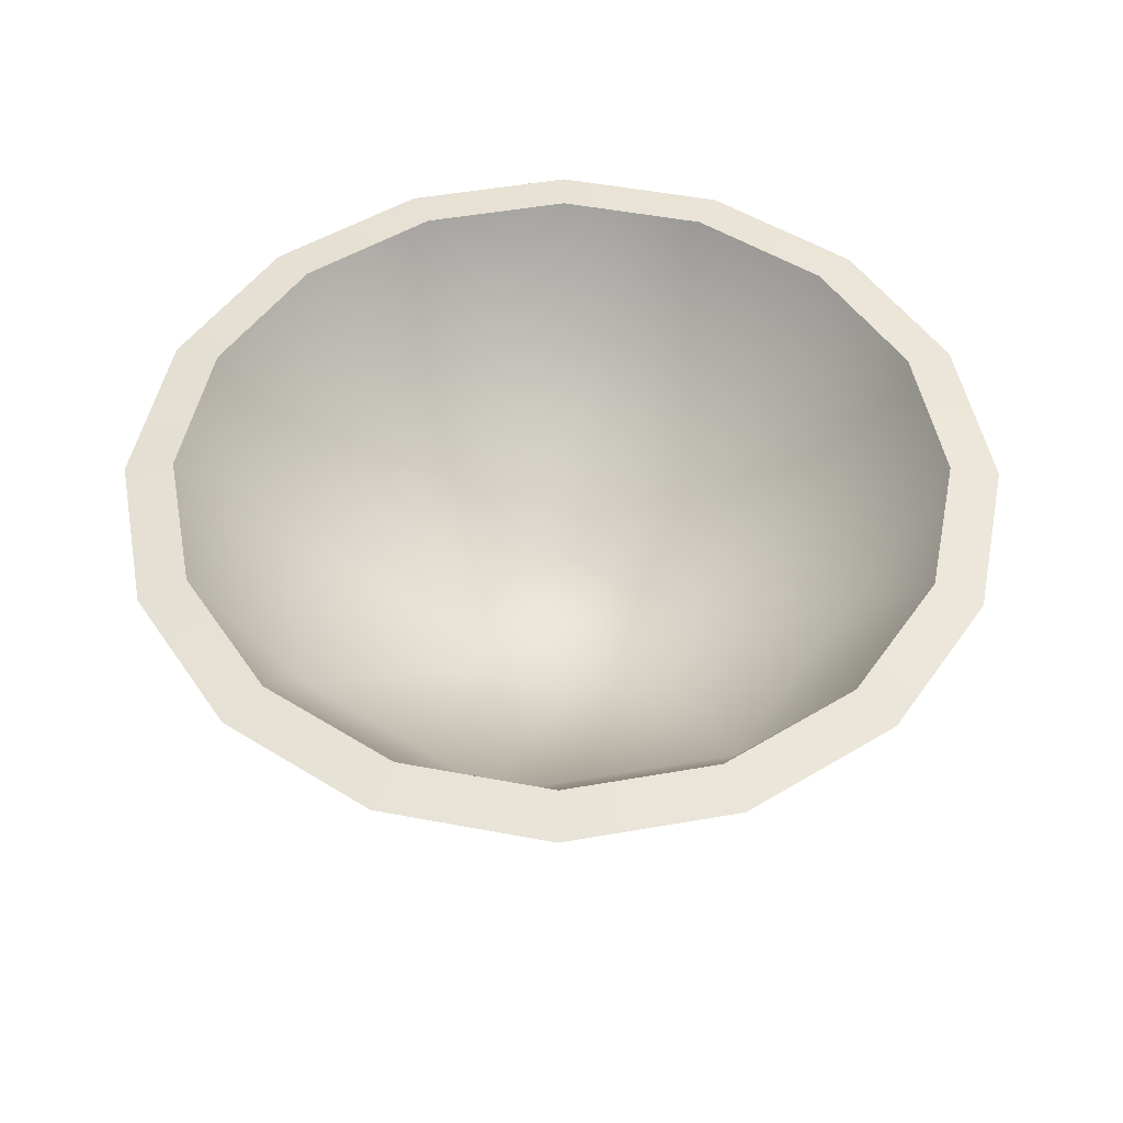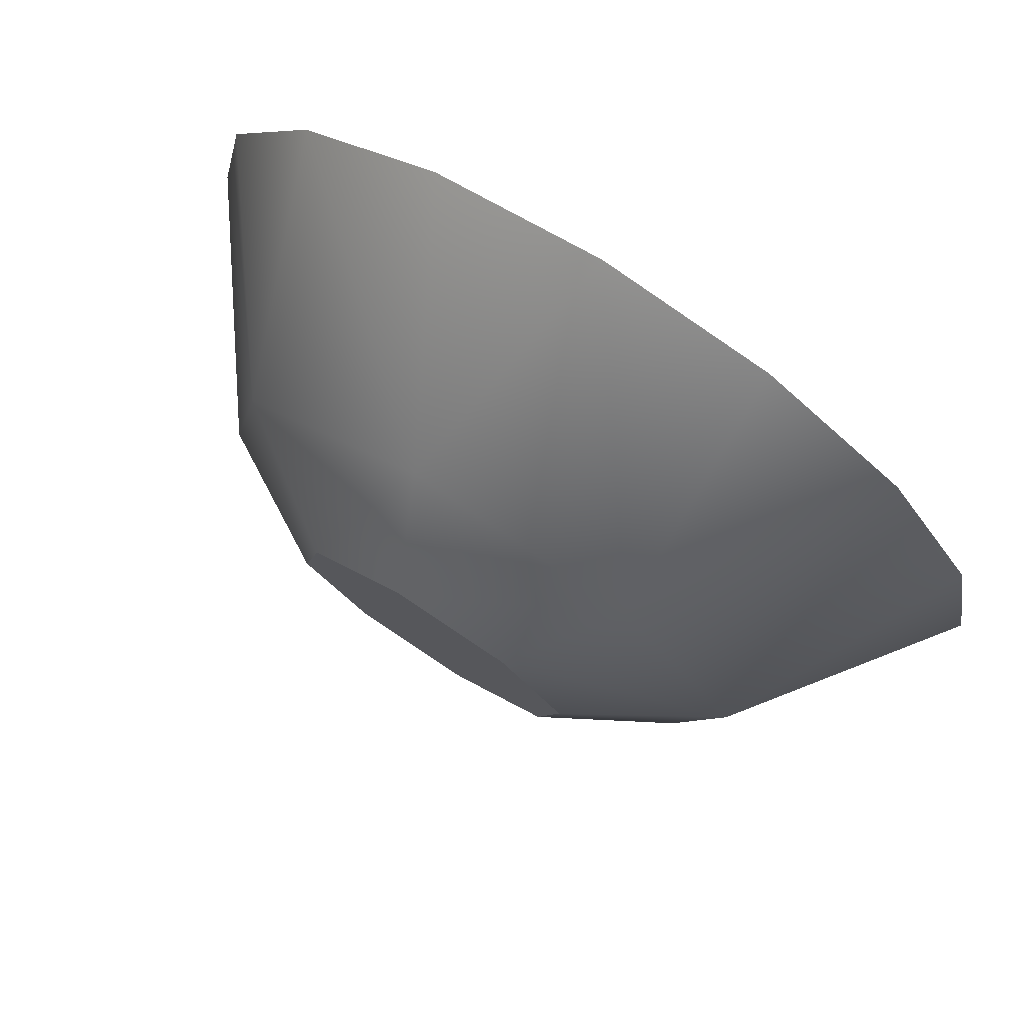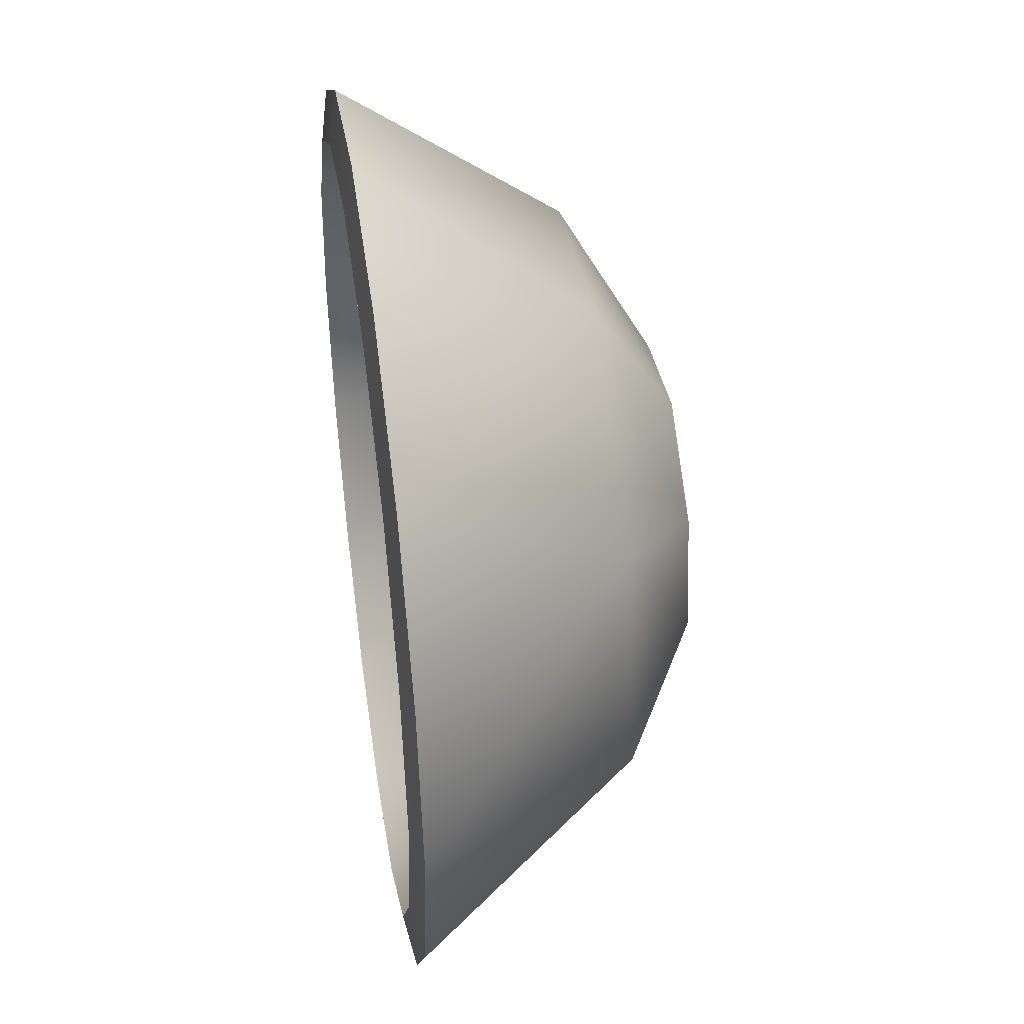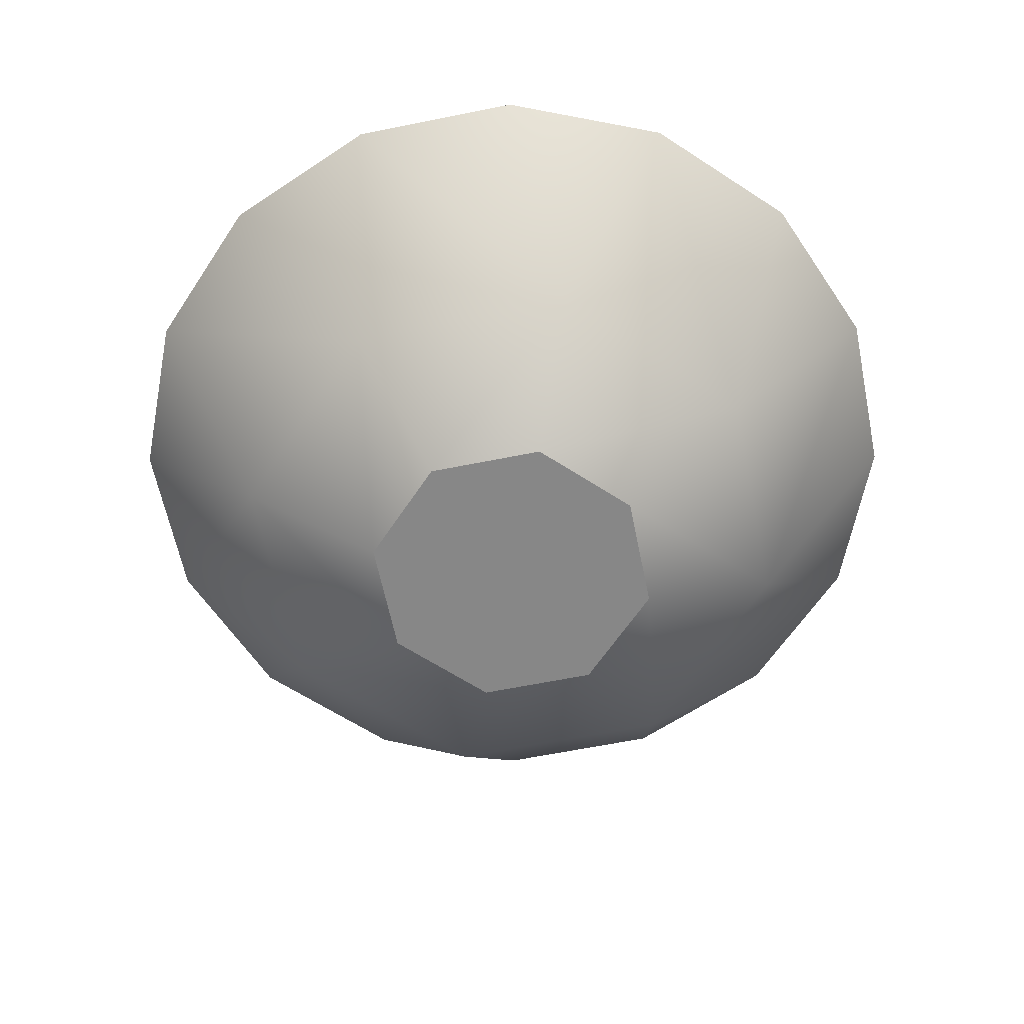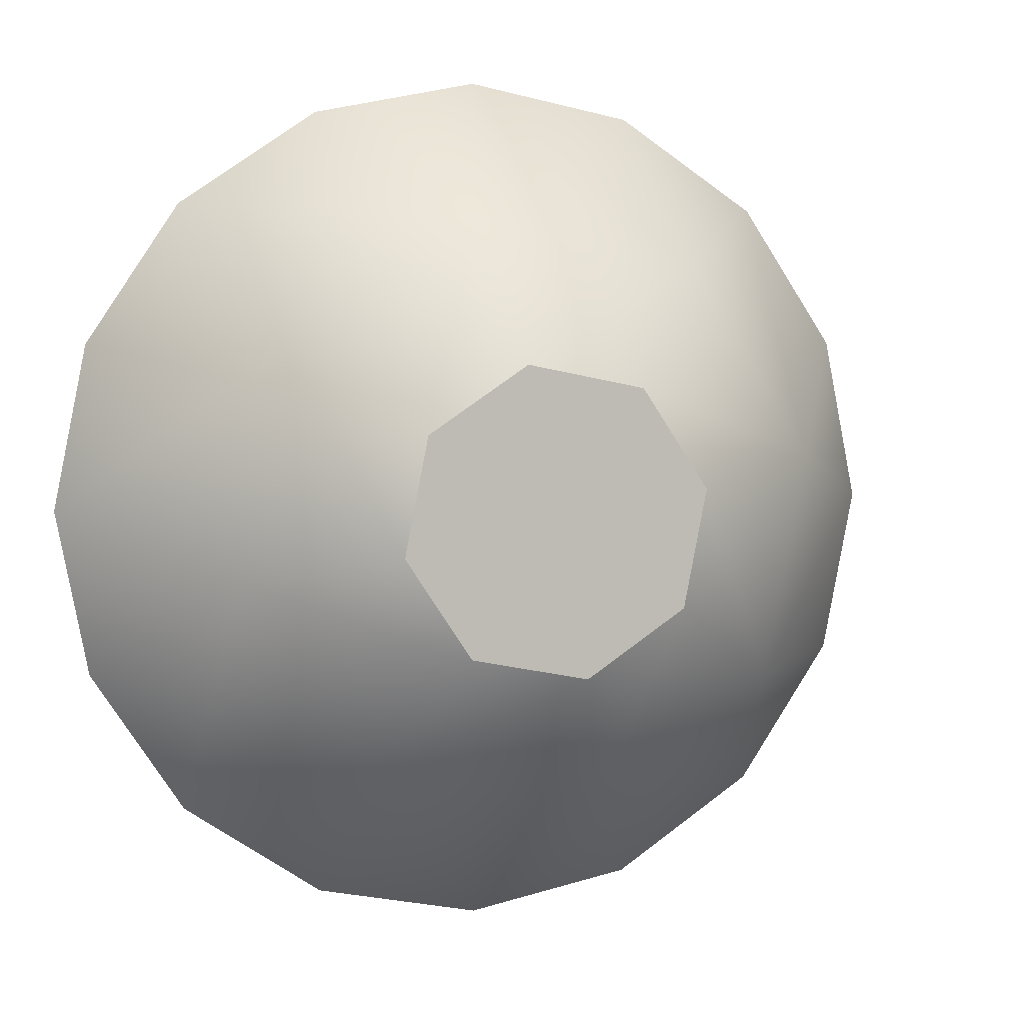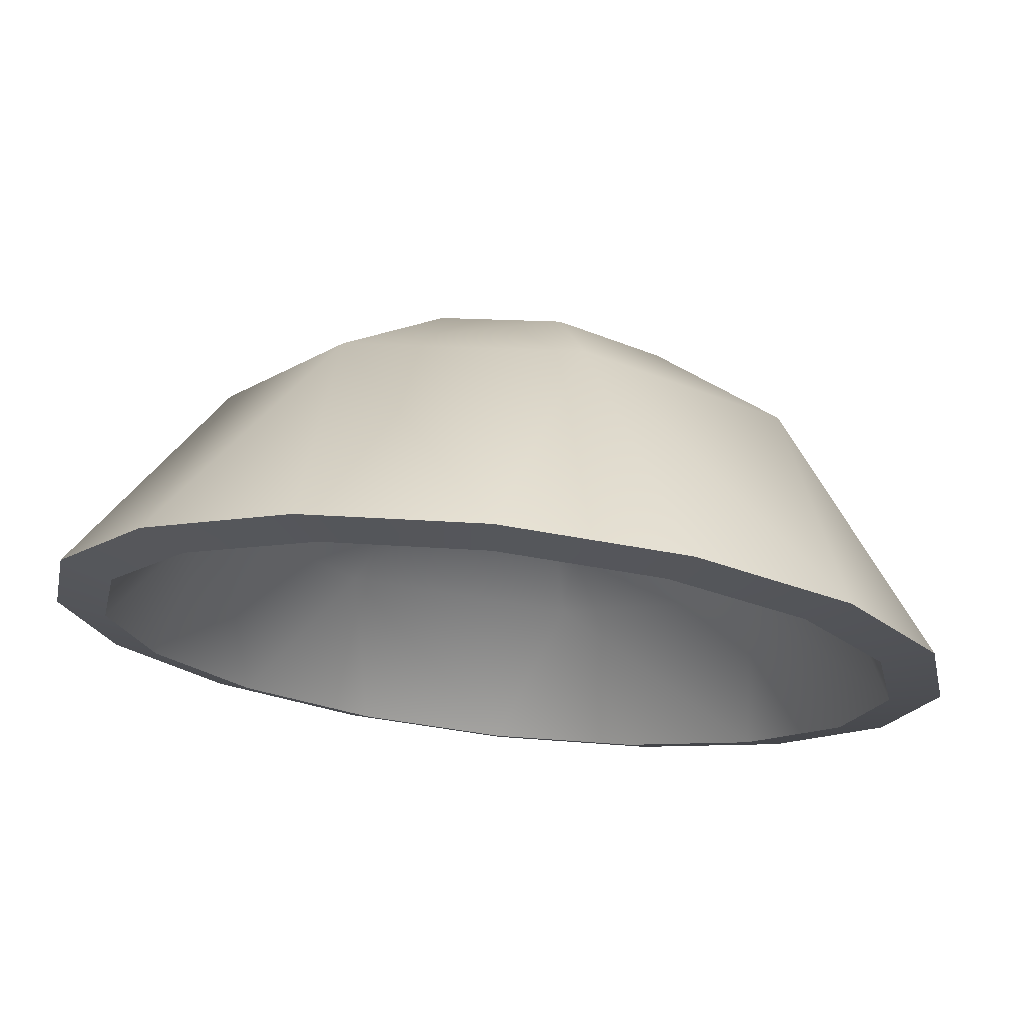
<metadata>
{"format":"obj","ext":"obj","renderer":"f3d","projection":"perspective","resolution":1024,"background":"white","views":[{"elev":50.6,"azim":-67.1,"up":"+Y"},{"elev":77.5,"azim":32.4,"up":"+Z"},{"elev":43.7,"azim":-98.5,"up":"+Z"},{"elev":-62.6,"azim":157.8,"up":"+Y"},{"elev":4.3,"azim":-17.0,"up":"+Z"},{"elev":73.4,"azim":-173.7,"up":"+Z"}]}
</metadata>
<code>
g Plate_1_LOD0
v 0.2364 0.1741 0.0979
v 0.2558 0.1741 -5.501e-09
v 0.1687 0.04998 0.03355
v 0.1772 0.1024 -0.03525
v 0.2096 0.1792 -0.08681
v 0.2268 0.1792 -6.611e-09
v -0.04667 0.0245 -0.03118
v -7.444e-08 0.0245 -9.442e-09
v -0.05505 0.0245 0.01095
v 0.04667 0.0245 0.03118
v 0.05505 0.0245 -0.01095
v 0.01095 0.0245 0.05505
v -0.03118 0.0245 0.04667
v -0.01095 0.0245 -0.05505
v 0.03118 0.0245 -0.04667
v -0.03118 0.0245 0.04667
v -0.05505 0.0245 0.01095
v -7.444e-08 0.0245 -9.442e-09
v 0.03118 0.0245 -0.04667
v 0.05505 0.0245 -0.01095
v -0.01095 0.0245 -0.05505
v -7.444e-08 0.0245 -9.442e-09
v -0.04667 0.0245 -0.03118
v 0.01095 0.0245 0.05505
v 0.04667 0.0245 0.03118
v 0.01739 0.003559 -0.08744
v 3.719e-08 0.003559 -1.979e-08
v 0.07412 0.003559 -0.04953
v -0.01739 0.003559 0.08744
v -0.07412 0.003559 0.04953
v 0.08744 0.003559 0.01739
v 3.719e-08 0.003559 -1.979e-08
v 0.04953 0.003559 0.07412
v -0.08744 0.003559 -0.01739
v -0.04953 0.003559 -0.07412
v 0.07412 0.003559 -0.04953
v 3.719e-08 0.003559 -1.979e-08
v 0.08744 0.003559 0.01739
v -0.07412 0.003559 0.04953
v -0.08744 0.003559 -0.01739
v 0.04953 0.003559 0.07412
v 3.719e-08 0.003559 -1.979e-08
v -0.01739 0.003559 0.08744
v -0.04953 0.003559 -0.07412
v 0.01739 0.003559 -0.08744
v 0.1809 0.1741 0.1809
v 0.2364 0.1741 0.0979
v 0.1687 0.04998 0.03355
v 0.09554 0.04998 0.143
v 0.0979 0.1741 0.2364
v 0.04953 0.003559 0.07412
v 0.08744 0.003559 0.01739
v -0.2364 0.1741 -0.0979
v -0.2558 0.1741 8.732e-09
v -0.1687 0.04998 -0.03355
v -0.143 0.04998 0.09554
v -0.2364 0.1741 0.0979
v -0.08744 0.003559 -0.01739
v -0.07412 0.003559 0.04953
v 0.2558 0.1741 -5.501e-09
v 0.2364 0.1741 -0.0979
v 0.143 0.04998 -0.09554
v 0.1687 0.04998 0.03355
v 0.08744 0.003559 0.01739
v 0.07412 0.003559 -0.04953
v -0.2364 0.1741 0.0979
v -0.1809 0.1741 0.1809
v -0.143 0.04998 0.09554
v -0.03355 0.04998 0.1687
v -0.0979 0.1741 0.2364
v -0.07412 0.003559 0.04953
v -0.01739 0.003559 0.08744
v 0.2364 0.1741 -0.0979
v 0.1809 0.1741 -0.1809
v 0.143 0.04998 -0.09554
v 0.03355 0.04998 -0.1687
v 0.0979 0.1741 -0.2364
v 0.07412 0.003559 -0.04953
v 0.01739 0.003559 -0.08744
v 0.0979 0.1741 -0.2364
v -5.07e-08 0.1741 -0.2558
v 0.03355 0.04998 -0.1687
v -0.09554 0.04998 -0.143
v -0.0979 0.1741 -0.2364
v 0.01739 0.003559 -0.08744
v -0.04953 0.003559 -0.07412
v -8.933e-08 0.1741 0.2558
v 0.0979 0.1741 0.2364
v 0.09554 0.04998 0.143
v -0.03355 0.04998 0.1687
v -0.0979 0.1741 0.2364
v -0.01739 0.003559 0.08744
v 0.04953 0.003559 0.07412
v -0.1809 0.1741 -0.1809
v -0.2364 0.1741 -0.0979
v -0.1687 0.04998 -0.03355
v -0.09554 0.04998 -0.143
v -0.0979 0.1741 -0.2364
v -0.04953 0.003559 -0.07412
v -0.08744 0.003559 -0.01739
v -0.1502 0.1024 -0.1004
v -0.2268 0.1792 6.818e-09
v -0.2096 0.1792 -0.08681
v -0.1772 0.1024 0.03525
v -0.2096 0.1792 0.08681
v -0.05505 0.0245 0.01095
v -0.04667 0.0245 -0.03118
v 0.1502 0.1024 0.1004
v 0.2268 0.1792 -6.611e-09
v 0.2096 0.1792 0.08681
v 0.1772 0.1024 -0.03525
v 0.05505 0.0245 -0.01095
v 0.04667 0.0245 0.03118
v -0.1772 0.1024 0.03525
v -0.1604 0.1792 0.1604
v -0.2096 0.1792 0.08681
v -0.1004 0.1024 0.1502
v -0.08681 0.1792 0.2096
v -0.03118 0.0245 0.04667
v -0.05505 0.0245 0.01095
v 0.1772 0.1024 -0.03525
v 0.1604 0.1792 -0.1604
v 0.2096 0.1792 -0.08681
v 0.1004 0.1024 -0.1502
v 0.08681 0.1792 -0.2096
v 0.03118 0.0245 -0.04667
v 0.05505 0.0245 -0.01095
v 0.1004 0.1024 -0.1502
v -5.009e-08 0.1792 -0.2268
v 0.08681 0.1792 -0.2096
v -0.03525 0.1024 -0.1772
v -0.08681 0.1792 -0.2096
v -0.01095 0.0245 -0.05505
v 0.03118 0.0245 -0.04667
v 0.03525 0.1024 0.1772
v 0.08681 0.1792 0.2096
v -8.653e-08 0.1792 0.2268
v -0.1004 0.1024 0.1502
v -0.08681 0.1792 0.2096
v 0.01095 0.0245 0.05505
v -0.03118 0.0245 0.04667
v -0.03525 0.1024 -0.1772
v -0.1604 0.1792 -0.1604
v -0.08681 0.1792 -0.2096
v -0.1502 0.1024 -0.1004
v -0.2096 0.1792 -0.08681
v -0.04667 0.0245 -0.03118
v -0.01095 0.0245 -0.05505
v 0.1502 0.1024 0.1004
v 0.2096 0.1792 0.08681
v 0.1604 0.1792 0.1604
v 0.03525 0.1024 0.1772
v 0.08681 0.1792 0.2096
v 0.04667 0.0245 0.03118
v 0.01095 0.0245 0.05505
v 0.2364 0.1741 0.0979
v 0.2268 0.1792 -6.611e-09
v 0.2558 0.1741 -5.501e-09
v 0.2096 0.1792 0.08681
v 0.1809 0.1741 0.1809
v 0.1604 0.1792 0.1604
v 0.0979 0.1741 0.2364
v 0.08681 0.1792 0.2096
v -8.933e-08 0.1741 0.2558
v -8.653e-08 0.1792 0.2268
v -0.0979 0.1741 0.2364
v -0.08681 0.1792 0.2096
v -0.1809 0.1741 0.1809
v -0.1604 0.1792 0.1604
v -0.2364 0.1741 0.0979
v -0.2096 0.1792 0.08681
v -0.2558 0.1741 8.732e-09
v -0.2268 0.1792 6.818e-09
v -0.2364 0.1741 -0.0979
v -0.2096 0.1792 -0.08681
v -0.1809 0.1741 -0.1809
v -0.1604 0.1792 -0.1604
v -0.0979 0.1741 -0.2364
v -0.08681 0.1792 -0.2096
v -5.07e-08 0.1741 -0.2558
v -5.009e-08 0.1792 -0.2268
v 0.0979 0.1741 -0.2364
v 0.08681 0.1792 -0.2096
v 0.1809 0.1741 -0.1809
v 0.1604 0.1792 -0.1604
v 0.2364 0.1741 -0.0979
v 0.2096 0.1792 -0.08681
v 0.2558 0.1741 -5.501e-09
v 0.2268 0.1792 -6.611e-09
g Plate_1_LOD0_0
f 3 2 1
f 6 5 4
f 9 8 7
f 11 8 10
f 8 13 12
f 8 15 14
f 18 17 16
f 18 20 19
f 23 22 21
f 25 22 24
f 28 27 26
f 30 27 29
f 33 32 31
f 35 32 34
f 38 37 36
f 40 37 39
f 43 42 41
f 45 42 44
f 48 47 46
f 49 48 46
f 49 46 50
f 49 51 48
f 51 52 48
f 55 54 53
f 55 56 54
f 56 57 54
f 55 58 56
f 58 59 56
f 62 61 60
f 63 62 60
f 63 64 62
f 64 65 62
f 68 67 66
f 68 69 67
f 69 70 67
f 68 71 69
f 71 72 69
f 75 74 73
f 75 76 74
f 76 77 74
f 75 78 76
f 78 79 76
f 82 81 80
f 82 83 81
f 83 84 81
f 82 85 83
f 85 86 83
f 89 88 87
f 90 89 87
f 90 87 91
f 90 92 89
f 92 93 89
f 96 95 94
f 97 96 94
f 97 94 98
f 97 99 96
f 99 100 96
f 103 102 101
f 102 104 101
f 102 105 104
f 101 104 106
f 107 101 106
f 110 109 108
f 109 111 108
f 108 111 112
f 113 108 112
f 116 115 114
f 115 117 114
f 115 118 117
f 114 117 119
f 120 114 119
f 123 122 121
f 122 124 121
f 122 125 124
f 121 124 126
f 127 121 126
f 130 129 128
f 129 131 128
f 129 132 131
f 128 131 133
f 134 128 133
f 137 136 135
f 137 135 138
f 139 137 138
f 138 135 140
f 141 138 140
f 144 143 142
f 143 145 142
f 143 146 145
f 142 145 147
f 148 142 147
f 151 150 149
f 151 149 152
f 153 151 152
f 152 149 154
f 155 152 154
f 158 157 156
f 157 159 156
f 156 159 160
f 159 161 160
f 160 161 162
f 161 163 162
f 162 163 164
f 163 165 164
f 164 165 166
f 165 167 166
f 166 167 168
f 167 169 168
f 168 169 170
f 169 171 170
f 170 171 172
f 171 173 172
f 172 173 174
f 173 175 174
f 174 175 176
f 175 177 176
f 176 177 178
f 177 179 178
f 178 179 180
f 179 181 180
f 180 181 182
f 181 183 182
f 182 183 184
f 183 185 184
f 184 185 186
f 185 187 186
f 186 187 188
f 187 189 188

</code>
